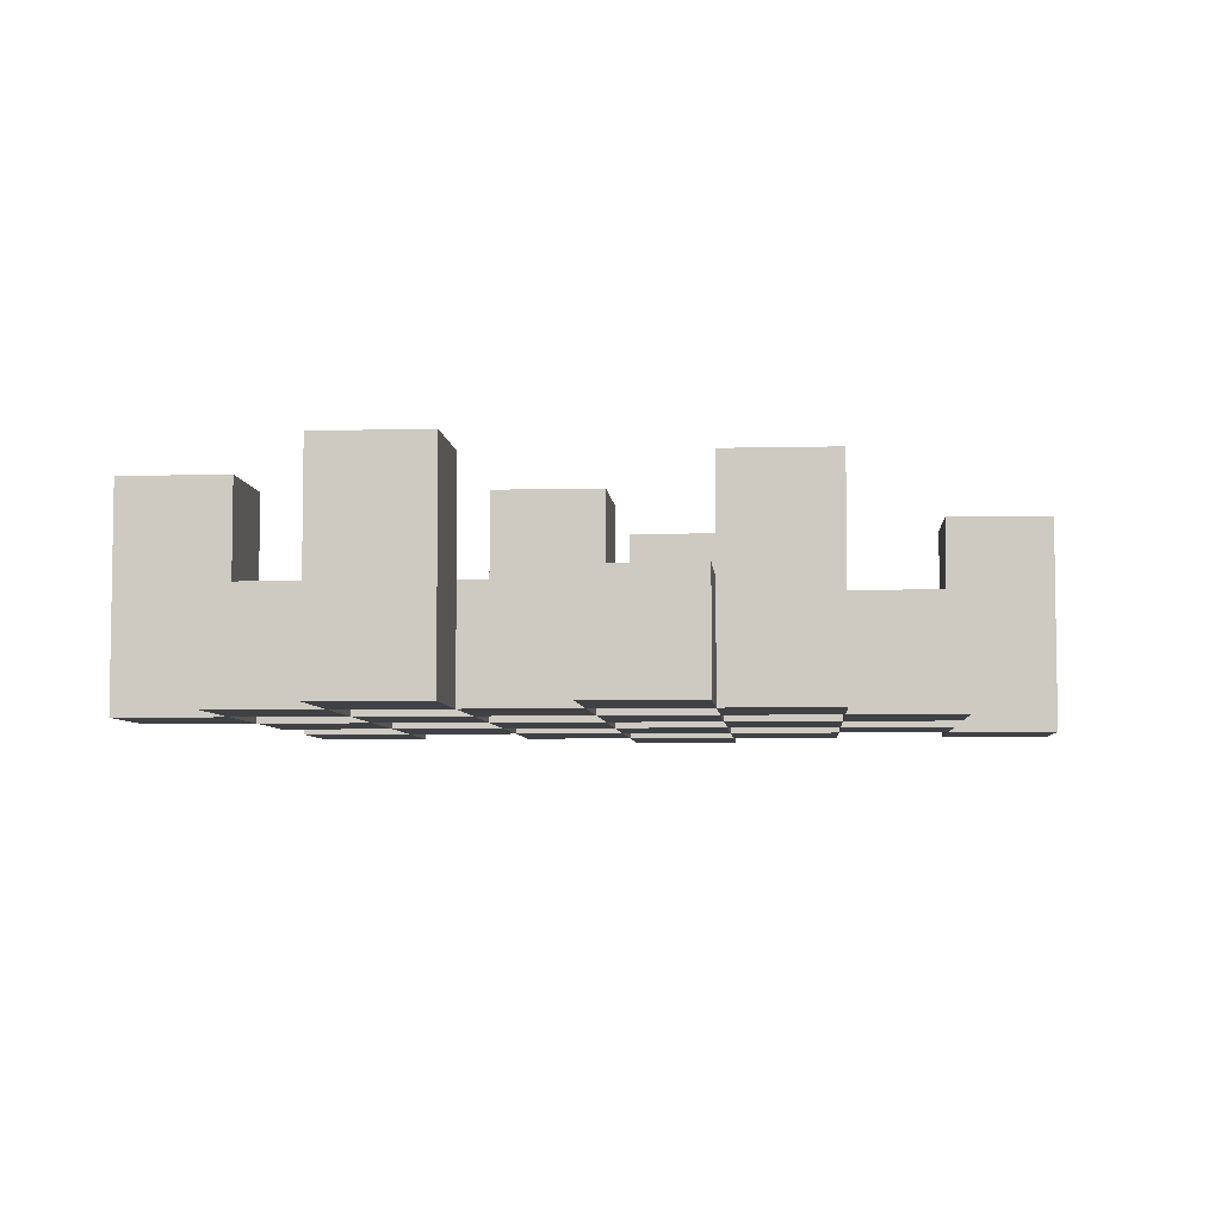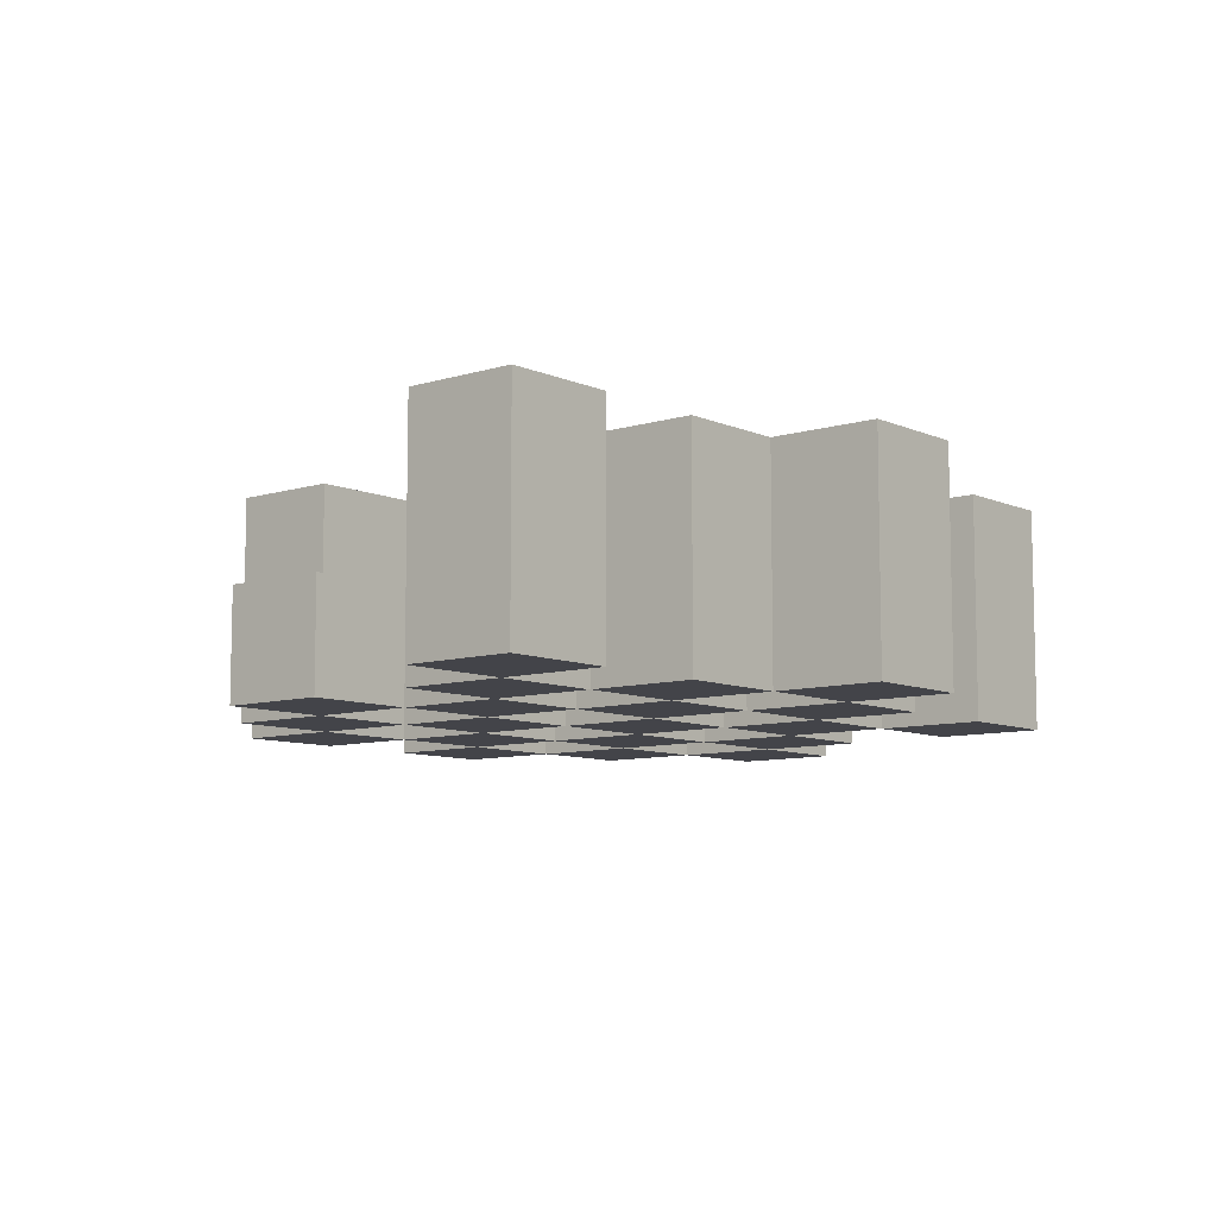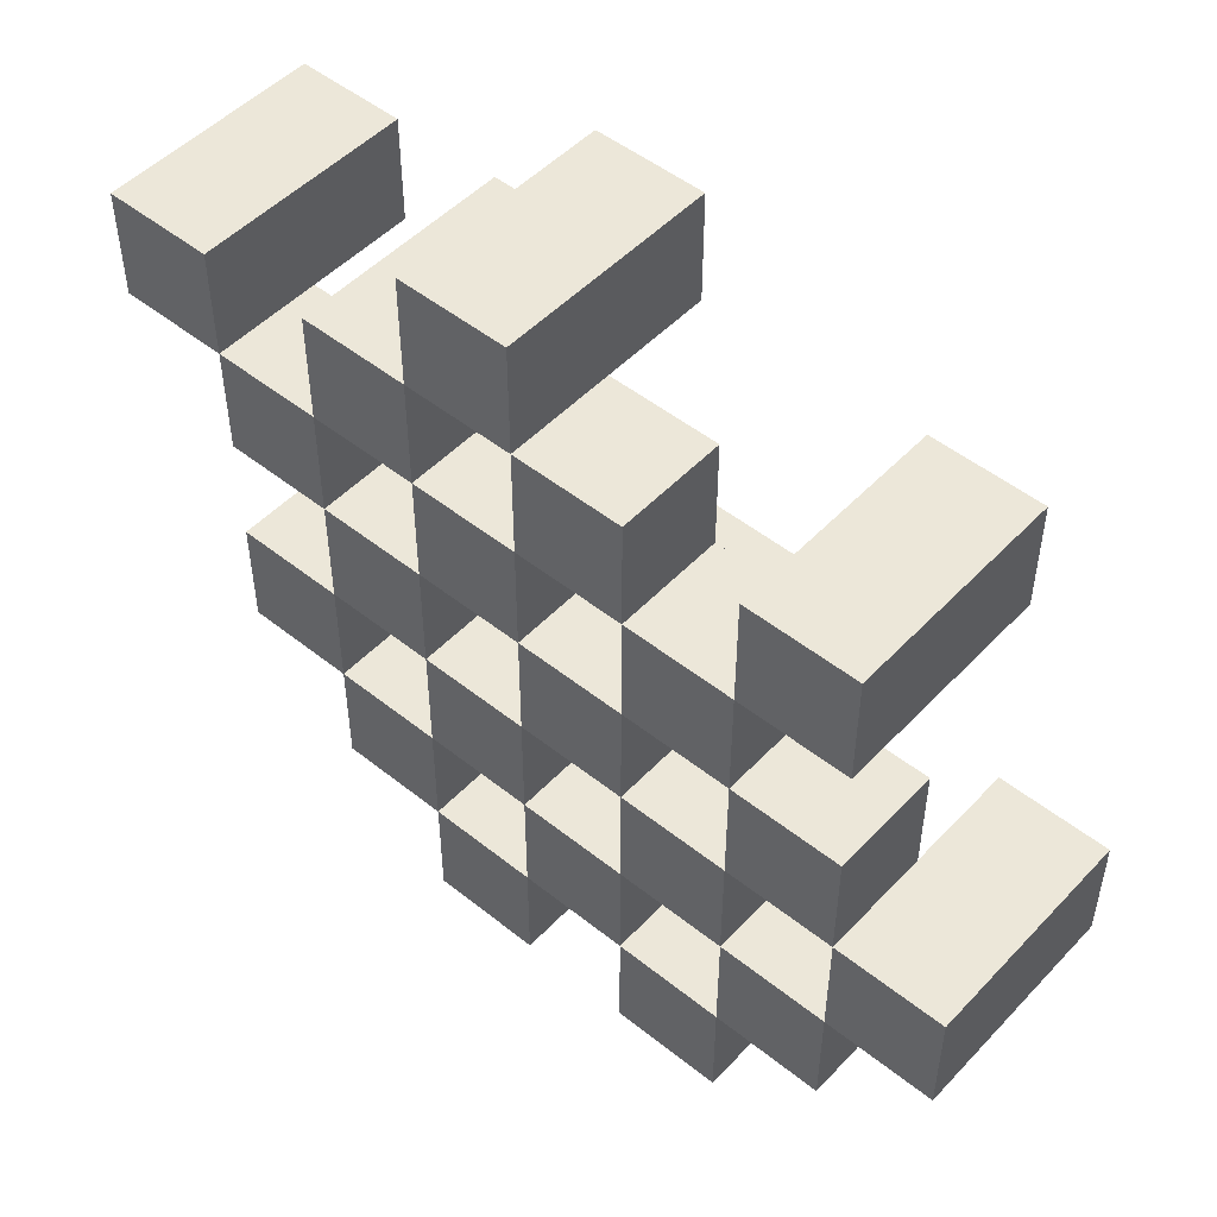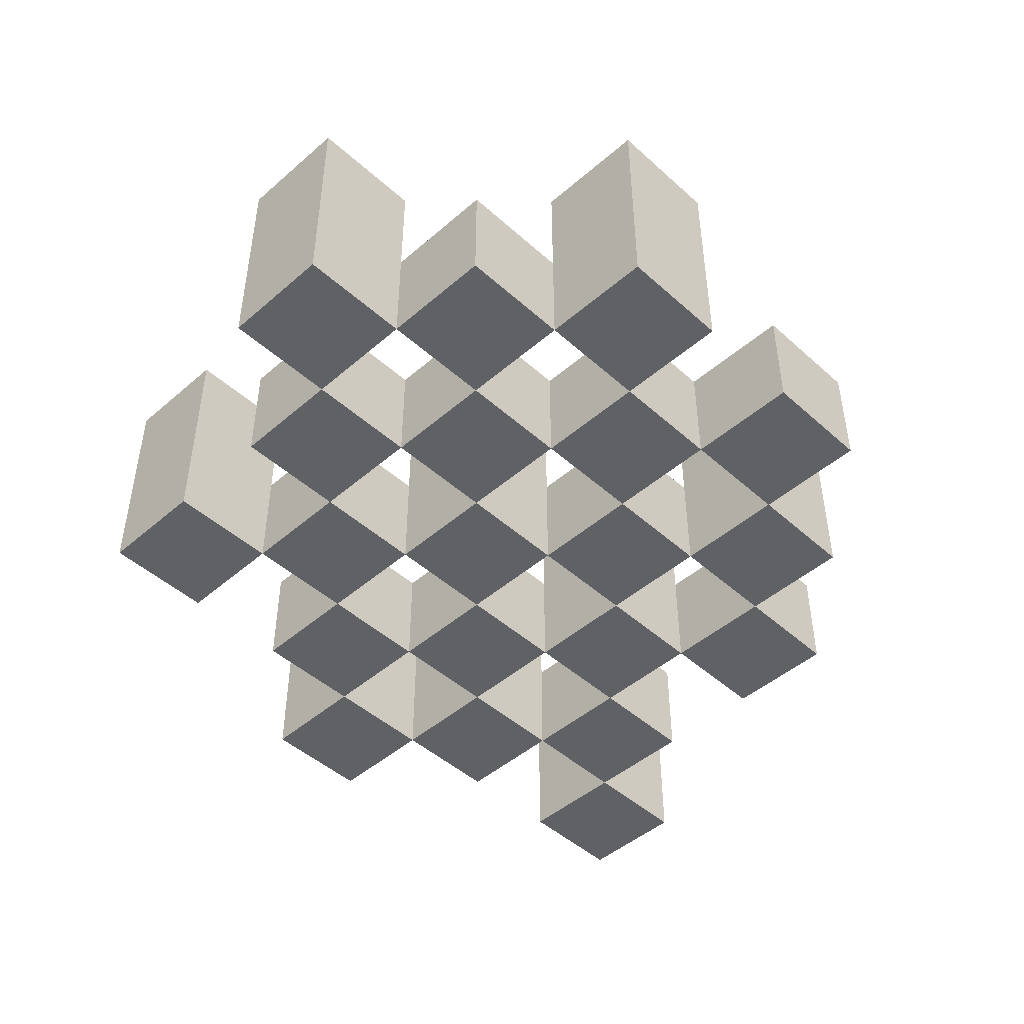
<metadata>
{"format":"obj","ext":"obj","renderer":"f3d","projection":"perspective","resolution":1024,"background":"white","views":[{"elev":-5.7,"azim":-175.6,"up":"+Y"},{"elev":-8.5,"azim":-49.9,"up":"+Y"},{"elev":49.8,"azim":41.3,"up":"+Z"},{"elev":-46.7,"azim":134.5,"up":"+Y"}]}
</metadata>
<code>
o
v 19.4 0.9 19.8
v 19.4 0.9 19.9
v 19.4 1.1 19.8
v 19.4 1.1 19.9
v 19.3 0.9 19.7
v 19.3 0.9 19.8
v 19.3 0.9 19.9
v 19.3 0.9 20
v 19.3 0.9 20.1
v 19.3 0.9 20.2
v 19.3 1 19.7
v 19.3 1 19.8
v 19.3 1 19.9
v 19.3 1 20
v 19.3 1.1 20.1
v 19.3 1.1 20.2
v 19.2 0.9 19.6
v 19.2 0.9 19.7
v 19.2 0.9 19.8
v 19.2 0.9 19.9
v 19.2 0.9 20
v 19.2 0.9 20.1
v 19.2 1 19.7
v 19.2 1 19.8
v 19.2 1 19.9
v 19.2 1 20
v 19.2 1 20.1
v 19.2 1.1 19.6
v 19.2 1.1 19.7
v 19.1 0.9 19.7
v 19.1 0.9 19.8
v 19.1 0.9 19.9
v 19.1 0.9 20
v 19.1 0.9 20.1
v 19.1 0.9 20.2
v 19.1 1 19.7
v 19.1 1 19.8
v 19.1 1 19.9
v 19.1 1 20
v 19.1 1 20.1
v 19.1 1 20.2
v 19.1 1.1 19.9
v 19.1 1.1 20
v 19 0.9 19.6
v 19 0.9 19.7
v 19 0.9 19.8
v 19 0.9 19.9
v 19 0.9 20
v 19 0.9 20.1
v 19 0.9 20.2
v 19 0.9 20.3
v 19 1 19.6
v 19 1 19.7
v 19 1 19.8
v 19 1 19.9
v 19 1 20
v 19 1 20.1
v 19 1 20.2
v 19 1.1 20.2
v 19 1.1 20.3
v 18.9 0.9 19.7
v 18.9 0.9 19.8
v 18.9 0.9 19.9
v 18.9 0.9 20
v 18.9 0.9 20.1
v 18.9 0.9 20.2
v 18.9 1 19.7
v 18.9 1 19.8
v 18.9 1 19.9
v 18.9 1 20
v 18.9 1 20.1
v 18.9 1.1 19.7
v 18.9 1.1 19.8
v 18.9 1.1 19.9
v 18.9 1.1 20
v 18.9 1.1 20.1
v 18.9 1.1 20.2
v 18.8 0.9 19.8
v 18.8 0.9 19.9
v 18.8 0.9 20
v 18.8 0.9 20.1
v 18.8 1 19.8
v 18.8 1 19.9
v 18.8 1 20
v 18.8 1 20.1
v 18.7 0.9 20.1
v 18.7 0.9 20.2
v 18.7 1 20.1
v 18.7 1.1 20.1
v 18.7 1.1 20.2
v 19.3 0.9 19.8
v 19.3 0.9 19.9
v 19.3 1 19.8
v 19.3 1 19.9
v 19.3 1.1 19.8
v 19.3 1.1 19.9
v 19.2 0.9 19.7
v 19.2 0.9 19.8
v 19.2 0.9 19.9
v 19.2 0.9 20
v 19.2 0.9 20.1
v 19.2 0.9 20.2
v 19.2 1 19.7
v 19.2 1 19.8
v 19.2 1 19.9
v 19.2 1 20
v 19.2 1 20.1
v 19.2 1.1 20.1
v 19.2 1.1 20.2
v 19.1 0.9 19.6
v 19.1 0.9 19.7
v 19.1 0.9 19.8
v 19.1 0.9 19.9
v 19.1 0.9 20
v 19.1 0.9 20.1
v 19.1 1 19.7
v 19.1 1 19.8
v 19.1 1 19.9
v 19.1 1 20
v 19.1 1 20.1
v 19.1 1.1 19.6
v 19.1 1.1 19.7
v 19 0.9 19.7
v 19 0.9 19.8
v 19 0.9 19.9
v 19 0.9 20
v 19 0.9 20.1
v 19 0.9 20.2
v 19 1 19.7
v 19 1 19.8
v 19 1 19.9
v 19 1 20
v 19 1 20.1
v 19 1 20.2
v 19 1.1 19.9
v 19 1.1 20
v 18.9 0.9 19.6
v 18.9 0.9 19.7
v 18.9 0.9 19.8
v 18.9 0.9 19.9
v 18.9 0.9 20
v 18.9 0.9 20.1
v 18.9 0.9 20.2
v 18.9 0.9 20.3
v 18.9 1 19.6
v 18.9 1 19.7
v 18.9 1 19.8
v 18.9 1 19.9
v 18.9 1 20
v 18.9 1 20.1
v 18.9 1.1 20.2
v 18.9 1.1 20.3
v 18.8 0.9 19.7
v 18.8 0.9 19.8
v 18.8 0.9 19.9
v 18.8 0.9 20
v 18.8 0.9 20.1
v 18.8 0.9 20.2
v 18.8 1 19.8
v 18.8 1 19.9
v 18.8 1 20
v 18.8 1 20.1
v 18.8 1.1 19.7
v 18.8 1.1 19.8
v 18.8 1.1 19.9
v 18.8 1.1 20
v 18.8 1.1 20.1
v 18.8 1.1 20.2
v 18.7 0.9 19.8
v 18.7 0.9 19.9
v 18.7 0.9 20
v 18.7 0.9 20.1
v 18.7 1 19.8
v 18.7 1 19.9
v 18.7 1 20
v 18.7 1 20.1
v 18.6 0.9 20.1
v 18.6 0.9 20.2
v 18.6 1.1 20.1
v 18.6 1.1 20.2
v 19.2 0.9 19.6
v 19.2 1.1 19.6
v 19.1 0.9 19.6
v 19.1 1.1 19.6
v 19 0.9 19.6
v 19 1 19.6
v 18.9 0.9 19.6
v 18.9 1 19.6
v 19.3 0.9 19.7
v 19.3 1 19.7
v 19.2 0.9 19.7
v 19.2 1 19.7
v 19.1 0.9 19.7
v 19.1 1 19.7
v 19 0.9 19.7
v 19 1 19.7
v 18.9 0.9 19.7
v 18.9 1 19.7
v 18.9 1.1 19.7
v 18.8 0.9 19.7
v 18.8 1.1 19.7
v 19.4 0.9 19.8
v 19.4 1.1 19.8
v 19.3 0.9 19.8
v 19.3 1 19.8
v 19.3 1.1 19.8
v 19.2 0.9 19.8
v 19.2 1 19.8
v 19.1 0.9 19.8
v 19.1 1 19.8
v 19 0.9 19.8
v 19 1 19.8
v 18.9 0.9 19.8
v 18.9 1 19.8
v 18.8 0.9 19.8
v 18.8 1 19.8
v 18.7 0.9 19.8
v 18.7 1 19.8
v 19.3 0.9 19.9
v 19.3 1 19.9
v 19.2 0.9 19.9
v 19.2 1 19.9
v 19.1 0.9 19.9
v 19.1 1 19.9
v 19.1 1.1 19.9
v 19 0.9 19.9
v 19 1 19.9
v 19 1.1 19.9
v 18.9 0.9 19.9
v 18.9 1 19.9
v 18.9 1.1 19.9
v 18.8 0.9 19.9
v 18.8 1 19.9
v 18.8 1.1 19.9
v 19.2 0.9 20
v 19.2 1 20
v 19.1 0.9 20
v 19.1 1 20
v 19 0.9 20
v 19 1 20
v 18.9 0.9 20
v 18.9 1 20
v 18.8 0.9 20
v 18.8 1 20
v 18.7 0.9 20
v 18.7 1 20
v 19.3 0.9 20.1
v 19.3 1.1 20.1
v 19.2 0.9 20.1
v 19.2 1 20.1
v 19.2 1.1 20.1
v 19.1 0.9 20.1
v 19.1 1 20.1
v 19 0.9 20.1
v 19 1 20.1
v 18.9 0.9 20.1
v 18.9 1 20.1
v 18.9 1.1 20.1
v 18.8 0.9 20.1
v 18.8 1 20.1
v 18.8 1.1 20.1
v 18.7 0.9 20.1
v 18.7 1 20.1
v 18.7 1.1 20.1
v 18.6 0.9 20.1
v 18.6 1.1 20.1
v 19 0.9 20.2
v 19 1 20.2
v 19 1.1 20.2
v 18.9 0.9 20.2
v 18.9 1.1 20.2
v 19.2 0.9 19.7
v 19.2 1 19.7
v 19.2 1.1 19.7
v 19.1 0.9 19.7
v 19.1 1 19.7
v 19.1 1.1 19.7
v 19 0.9 19.7
v 19 1 19.7
v 18.9 0.9 19.7
v 18.9 1 19.7
v 19.3 0.9 19.8
v 19.3 1 19.8
v 19.2 0.9 19.8
v 19.2 1 19.8
v 19.1 0.9 19.8
v 19.1 1 19.8
v 19 0.9 19.8
v 19 1 19.8
v 18.9 0.9 19.8
v 18.9 1 19.8
v 18.9 1.1 19.8
v 18.8 0.9 19.8
v 18.8 1 19.8
v 18.8 1.1 19.8
v 19.4 0.9 19.9
v 19.4 1.1 19.9
v 19.3 0.9 19.9
v 19.3 1 19.9
v 19.3 1.1 19.9
v 19.2 0.9 19.9
v 19.2 1 19.9
v 19.1 0.9 19.9
v 19.1 1 19.9
v 19 0.9 19.9
v 19 1 19.9
v 18.9 0.9 19.9
v 18.9 1 19.9
v 18.8 0.9 19.9
v 18.8 1 19.9
v 18.7 0.9 19.9
v 18.7 1 19.9
v 19.3 0.9 20
v 19.3 1 20
v 19.2 0.9 20
v 19.2 1 20
v 19.1 0.9 20
v 19.1 1 20
v 19.1 1.1 20
v 19 0.9 20
v 19 1 20
v 19 1.1 20
v 18.9 0.9 20
v 18.9 1 20
v 18.9 1.1 20
v 18.8 0.9 20
v 18.8 1 20
v 18.8 1.1 20
v 19.2 0.9 20.1
v 19.2 1 20.1
v 19.1 0.9 20.1
v 19.1 1 20.1
v 19 0.9 20.1
v 19 1 20.1
v 18.9 0.9 20.1
v 18.9 1 20.1
v 18.8 0.9 20.1
v 18.8 1 20.1
v 18.7 0.9 20.1
v 18.7 1 20.1
v 19.3 0.9 20.2
v 19.3 1.1 20.2
v 19.2 0.9 20.2
v 19.2 1.1 20.2
v 19.1 0.9 20.2
v 19.1 1 20.2
v 19 0.9 20.2
v 19 1 20.2
v 18.9 0.9 20.2
v 18.9 1.1 20.2
v 18.8 0.9 20.2
v 18.8 1.1 20.2
v 18.7 0.9 20.2
v 18.7 1.1 20.2
v 18.6 0.9 20.2
v 18.6 1.1 20.2
v 19 0.9 20.3
v 19 1.1 20.3
v 18.9 0.9 20.3
v 18.9 1.1 20.3
v 19.2 0.9 19.6
v 19.1 0.9 19.6
v 19 0.9 19.6
v 18.9 0.9 19.6
v 19.3 0.9 19.7
v 19.2 0.9 19.7
v 19.1 0.9 19.7
v 19 0.9 19.7
v 18.9 0.9 19.7
v 18.8 0.9 19.7
v 19.4 0.9 19.8
v 19.3 0.9 19.8
v 19.2 0.9 19.8
v 19.1 0.9 19.8
v 19 0.9 19.8
v 18.9 0.9 19.8
v 18.8 0.9 19.8
v 18.7 0.9 19.8
v 19.4 0.9 19.9
v 19.3 0.9 19.9
v 19.2 0.9 19.9
v 19.1 0.9 19.9
v 19 0.9 19.9
v 18.9 0.9 19.9
v 18.8 0.9 19.9
v 18.7 0.9 19.9
v 19.3 0.9 20
v 19.2 0.9 20
v 19.1 0.9 20
v 19 0.9 20
v 18.9 0.9 20
v 18.8 0.9 20
v 18.7 0.9 20
v 19.3 0.9 20.1
v 19.2 0.9 20.1
v 19.1 0.9 20.1
v 19 0.9 20.1
v 18.9 0.9 20.1
v 18.8 0.9 20.1
v 18.7 0.9 20.1
v 18.6 0.9 20.1
v 19.3 0.9 20.2
v 19.2 0.9 20.2
v 19.1 0.9 20.2
v 19 0.9 20.2
v 18.9 0.9 20.2
v 18.8 0.9 20.2
v 18.7 0.9 20.2
v 18.6 0.9 20.2
v 19 0.9 20.3
v 18.9 0.9 20.3
v 19 1 19.6
v 18.9 1 19.6
v 19.3 1 19.7
v 19.2 1 19.7
v 19.1 1 19.7
v 19 1 19.7
v 18.9 1 19.7
v 19.3 1 19.8
v 19.2 1 19.8
v 19.1 1 19.8
v 19 1 19.8
v 18.9 1 19.8
v 18.8 1 19.8
v 18.7 1 19.8
v 19.3 1 19.9
v 19.2 1 19.9
v 19.1 1 19.9
v 19 1 19.9
v 18.9 1 19.9
v 18.8 1 19.9
v 18.7 1 19.9
v 19.3 1 20
v 19.2 1 20
v 19.1 1 20
v 19 1 20
v 18.9 1 20
v 18.8 1 20
v 18.7 1 20
v 19.2 1 20.1
v 19.1 1 20.1
v 19 1 20.1
v 18.9 1 20.1
v 18.8 1 20.1
v 18.7 1 20.1
v 19.1 1 20.2
v 19 1 20.2
v 19.2 1.1 19.6
v 19.1 1.1 19.6
v 19.2 1.1 19.7
v 19.1 1.1 19.7
v 18.9 1.1 19.7
v 18.8 1.1 19.7
v 19.4 1.1 19.8
v 19.3 1.1 19.8
v 18.9 1.1 19.8
v 18.8 1.1 19.8
v 19.4 1.1 19.9
v 19.3 1.1 19.9
v 19.1 1.1 19.9
v 19 1.1 19.9
v 18.9 1.1 19.9
v 18.8 1.1 19.9
v 19.1 1.1 20
v 19 1.1 20
v 18.9 1.1 20
v 18.8 1.1 20
v 19.3 1.1 20.1
v 19.2 1.1 20.1
v 18.9 1.1 20.1
v 18.8 1.1 20.1
v 18.7 1.1 20.1
v 18.6 1.1 20.1
v 19.3 1.1 20.2
v 19.2 1.1 20.2
v 19 1.1 20.2
v 18.9 1.1 20.2
v 18.8 1.1 20.2
v 18.7 1.1 20.2
v 18.6 1.1 20.2
v 19 1.1 20.3
v 18.9 1.1 20.3
f 3 2 1
f 4 2 3
f 11 6 5
f 12 6 11
f 13 8 7
f 14 8 13
f 15 10 9
f 16 10 15
f 23 18 17
f 24 20 19
f 25 20 24
f 26 22 21
f 27 22 26
f 28 23 17
f 29 23 28
f 36 31 30
f 37 31 36
f 38 33 32
f 39 33 38
f 40 35 34
f 41 35 40
f 42 39 38
f 43 39 42
f 52 45 44
f 53 45 52
f 54 47 46
f 55 47 54
f 56 49 48
f 57 49 56
f 58 51 50
f 59 51 58
f 60 51 59
f 67 62 61
f 68 62 67
f 69 64 63
f 70 64 69
f 71 66 65
f 72 68 67
f 73 68 72
f 74 70 69
f 75 70 74
f 76 66 71
f 77 66 76
f 82 79 78
f 83 79 82
f 84 81 80
f 85 81 84
f 88 87 86
f 89 87 88
f 90 87 89
f 91 92 93
f 93 92 94
f 93 94 95
f 95 94 96
f 97 98 103
f 103 98 104
f 99 100 105
f 105 100 106
f 101 102 107
f 107 102 108
f 108 102 109
f 110 111 116
f 112 113 117
f 117 113 118
f 114 115 119
f 119 115 120
f 110 116 121
f 121 116 122
f 123 124 129
f 129 124 130
f 125 126 131
f 131 126 132
f 127 128 133
f 133 128 134
f 131 132 135
f 135 132 136
f 137 138 145
f 145 138 146
f 139 140 147
f 147 140 148
f 141 142 149
f 149 142 150
f 143 144 151
f 151 144 152
f 153 154 159
f 155 156 160
f 160 156 161
f 157 158 162
f 153 159 163
f 163 159 164
f 160 161 165
f 165 161 166
f 162 158 167
f 167 158 168
f 169 170 173
f 173 170 174
f 171 172 175
f 175 172 176
f 177 178 179
f 179 178 180
f 183 182 181
f 184 182 183
f 187 186 185
f 188 186 187
f 191 190 189
f 192 190 191
f 195 194 193
f 196 194 195
f 200 198 197
f 200 199 198
f 201 199 200
f 204 203 202
f 205 203 204
f 206 203 205
f 209 208 207
f 210 208 209
f 213 212 211
f 214 212 213
f 217 216 215
f 218 216 217
f 221 220 219
f 222 220 221
f 226 224 223
f 226 225 224
f 227 225 226
f 228 225 227
f 232 230 229
f 232 231 230
f 233 231 232
f 234 231 233
f 237 236 235
f 238 236 237
f 241 240 239
f 242 240 241
f 245 244 243
f 246 244 245
f 249 248 247
f 250 248 249
f 251 248 250
f 254 253 252
f 255 253 254
f 259 257 256
f 259 258 257
f 260 258 259
f 261 258 260
f 265 263 262
f 265 264 263
f 266 264 265
f 270 268 267
f 270 269 268
f 271 269 270
f 272 273 275
f 273 274 275
f 275 274 276
f 276 274 277
f 278 279 280
f 280 279 281
f 282 283 284
f 284 283 285
f 286 287 288
f 288 287 289
f 290 291 293
f 291 292 293
f 293 292 294
f 294 292 295
f 296 297 298
f 298 297 299
f 299 297 300
f 301 302 303
f 303 302 304
f 305 306 307
f 307 306 308
f 309 310 311
f 311 310 312
f 313 314 315
f 315 314 316
f 317 318 320
f 318 319 320
f 320 319 321
f 321 319 322
f 323 324 326
f 324 325 326
f 326 325 327
f 327 325 328
f 329 330 331
f 331 330 332
f 333 334 335
f 335 334 336
f 337 338 339
f 339 338 340
f 341 342 343
f 343 342 344
f 345 346 347
f 347 346 348
f 349 350 351
f 351 350 352
f 353 354 355
f 355 354 356
f 357 358 359
f 359 358 360
f 366 362 361
f 367 362 366
f 368 364 363
f 369 364 368
f 372 366 365
f 373 366 372
f 374 368 367
f 375 368 374
f 376 370 369
f 377 370 376
f 379 372 371
f 380 372 379
f 381 374 373
f 382 374 381
f 383 376 375
f 384 376 383
f 385 378 377
f 386 378 385
f 387 381 380
f 388 381 387
f 389 383 382
f 390 383 389
f 391 385 384
f 392 385 391
f 395 389 388
f 396 389 395
f 397 391 390
f 398 391 397
f 399 393 392
f 400 393 399
f 402 395 394
f 403 395 402
f 404 397 396
f 405 397 404
f 406 399 398
f 407 399 406
f 408 401 400
f 409 401 408
f 410 406 405
f 411 406 410
f 412 413 417
f 417 413 418
f 414 415 419
f 419 415 420
f 416 417 421
f 421 417 422
f 420 421 427
f 427 421 428
f 422 423 429
f 429 423 430
f 424 425 431
f 431 425 432
f 426 427 433
f 433 427 434
f 434 435 440
f 440 435 441
f 436 437 442
f 442 437 443
f 438 439 444
f 444 439 445
f 441 442 446
f 446 442 447
f 448 449 450
f 450 449 451
f 452 453 456
f 456 453 457
f 454 455 458
f 458 455 459
f 460 461 464
f 464 461 465
f 462 463 466
f 466 463 467
f 468 469 474
f 474 469 475
f 470 471 477
f 477 471 478
f 472 473 479
f 479 473 480
f 476 477 481
f 481 477 482

</code>
